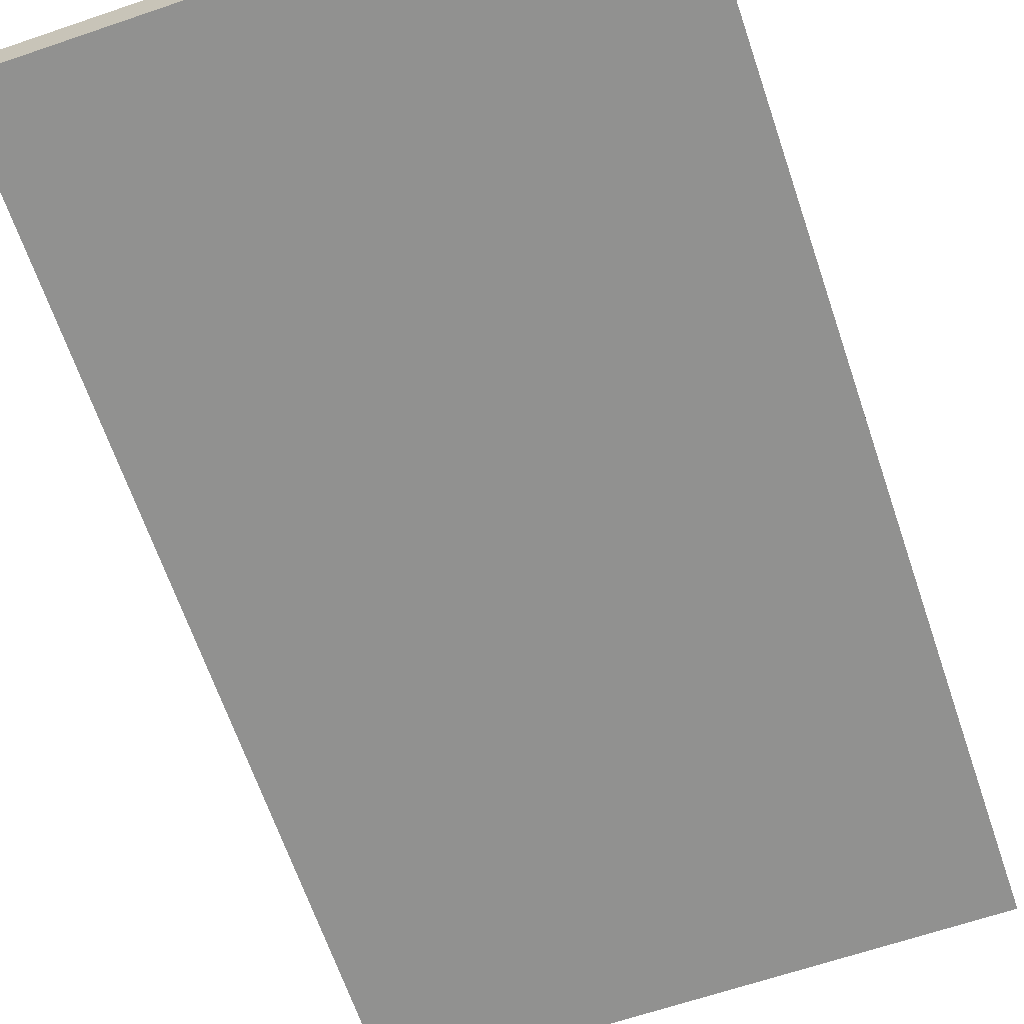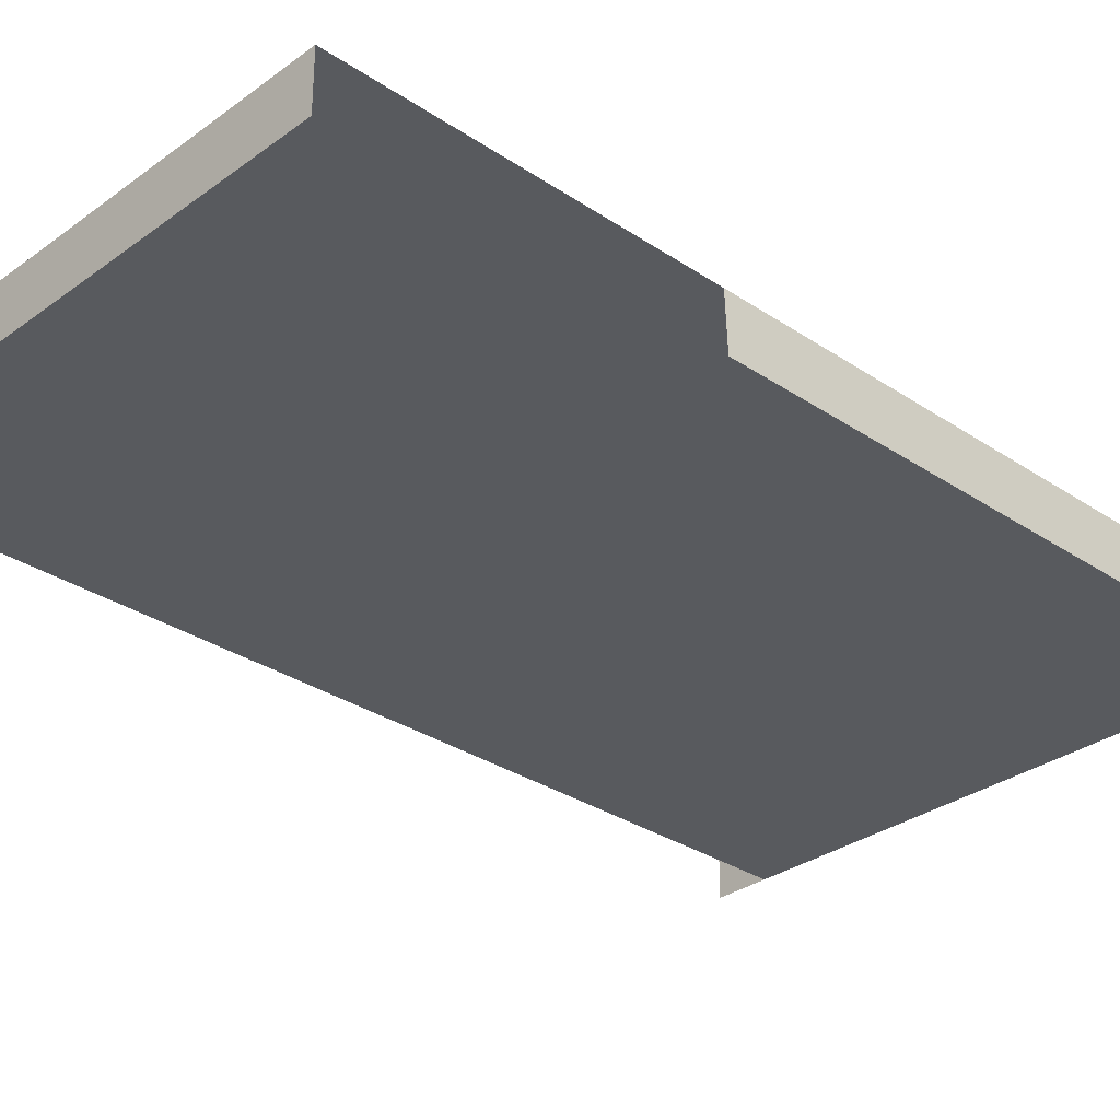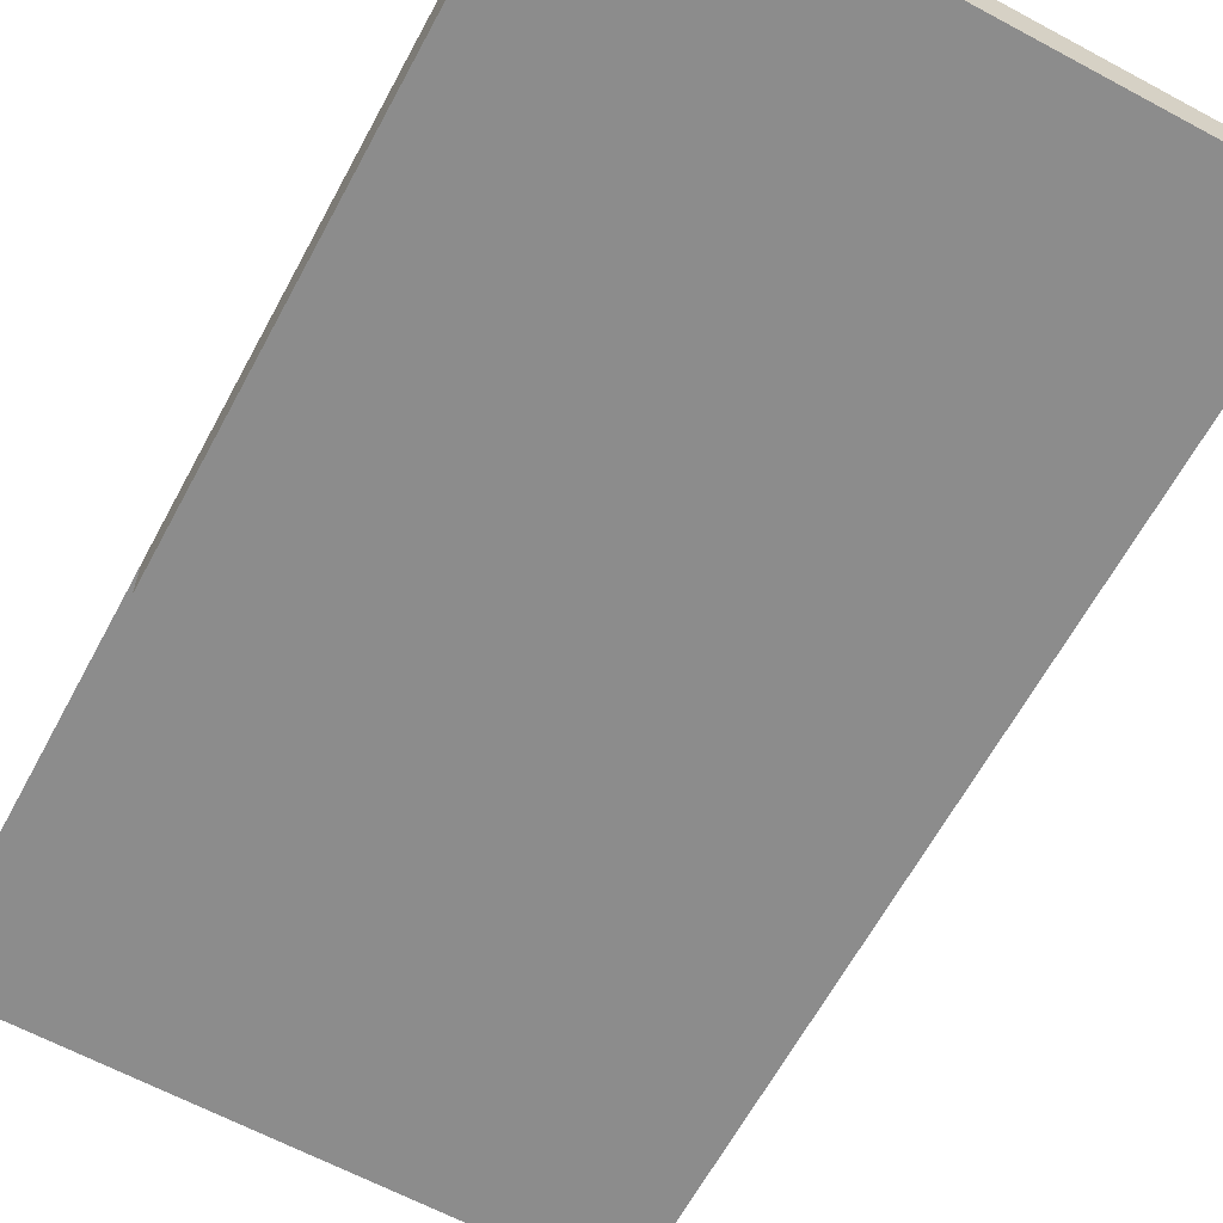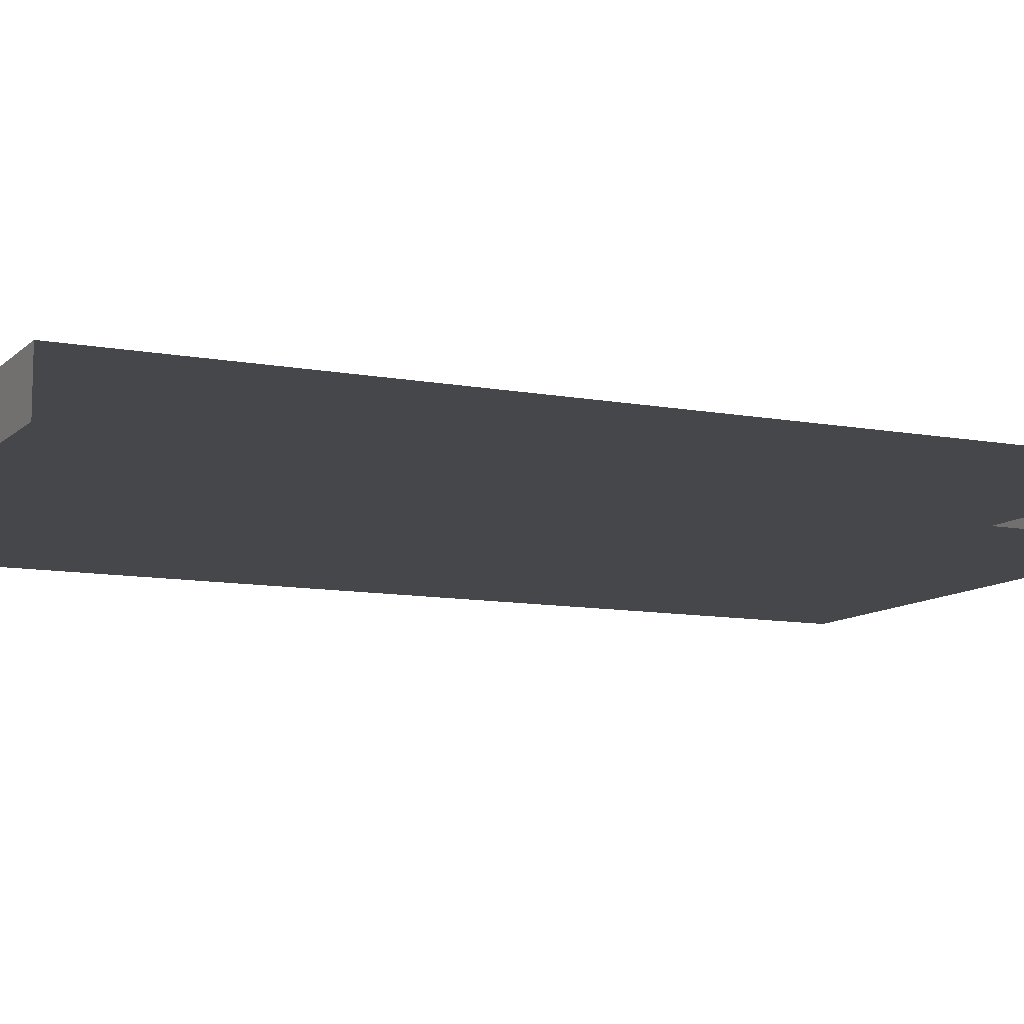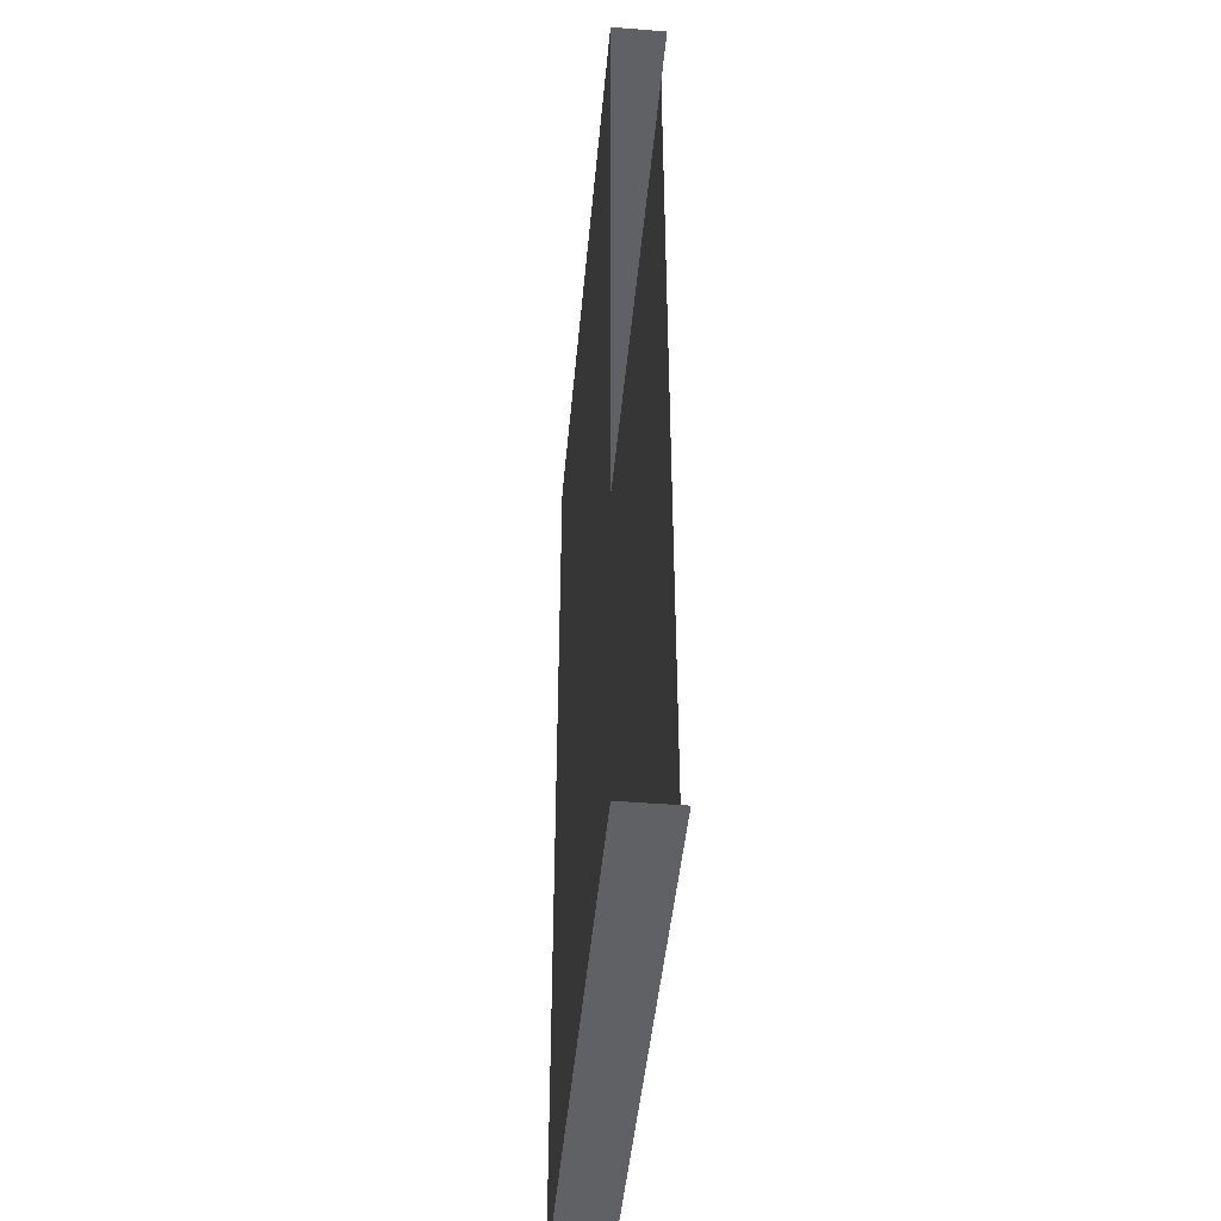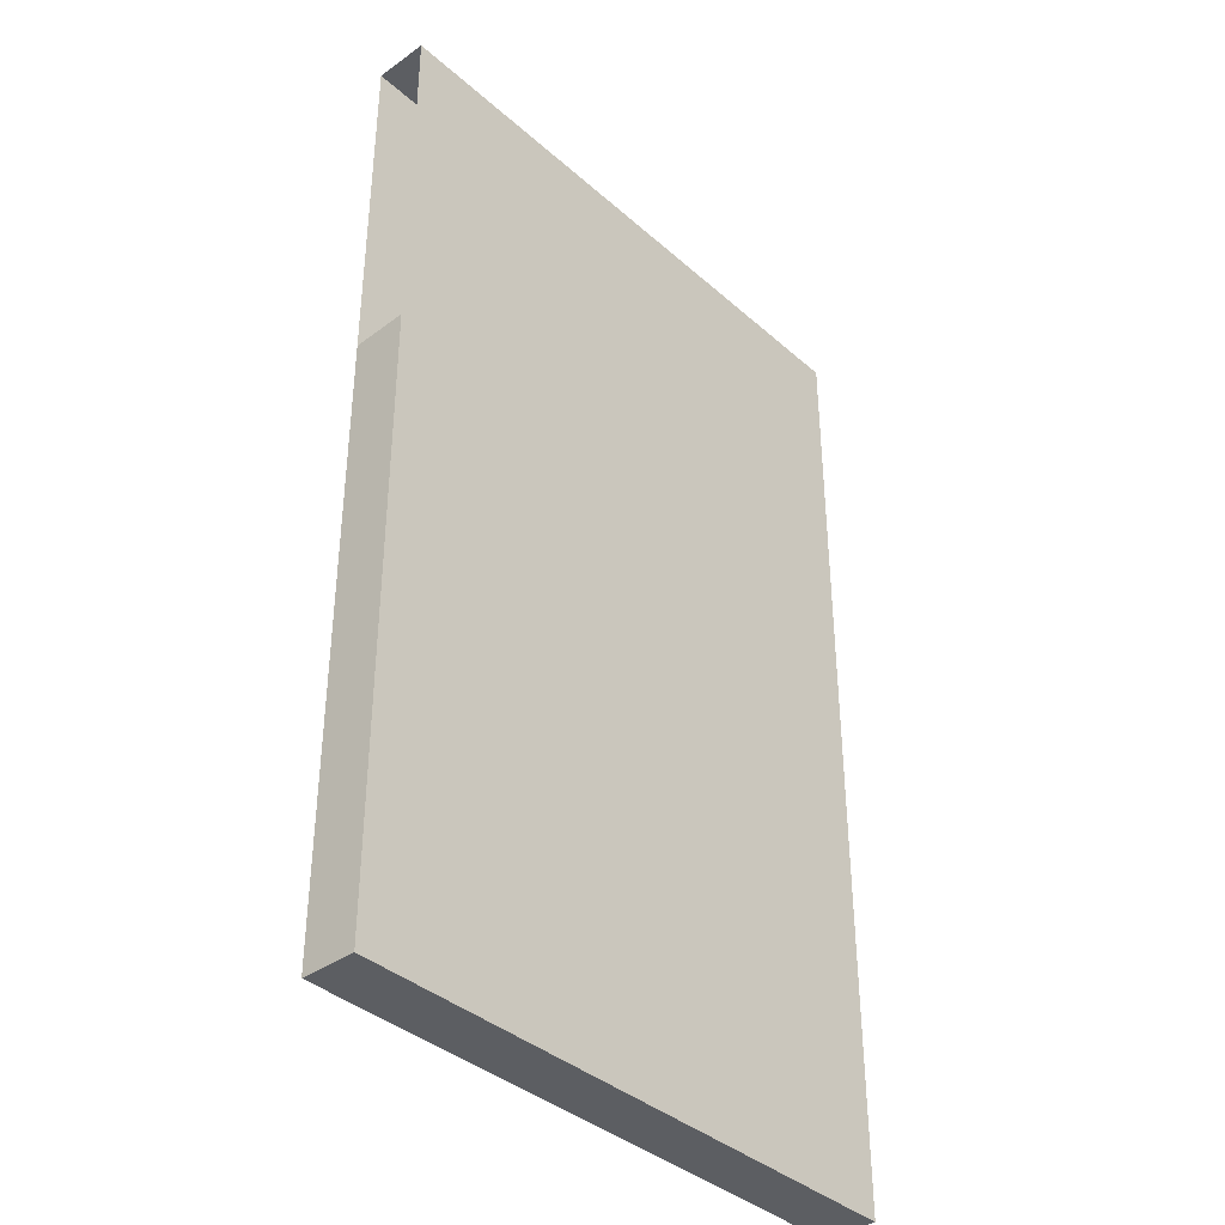
<metadata>
{"format":"obj","ext":"obj","renderer":"f3d","projection":"perspective","resolution":1024,"background":"white","views":[{"elev":-65.9,"azim":-161.2,"up":"+Z"},{"elev":-30.9,"azim":-133.8,"up":"+Z"},{"elev":-64.2,"azim":-28.4,"up":"+Z"},{"elev":-10.2,"azim":64.3,"up":"+Z"},{"elev":-45.6,"azim":84.8,"up":"+Y"},{"elev":-38.1,"azim":-48.0,"up":"+Y"}]}
</metadata>
<code>
o Cube.005
v 6.866 -0.03226 6.717
v 6.866 -0.03226 7.002
v 9.713 -0.03226 6.717
v 10 -0.03226 6.717
v 10 -0.03226 7.002
v 9.713 -0.03226 7.002
v 7.135 -0.03226 6.717
v 7.135 -0.03226 7.002
v 9.713 5.095 6.717
v 10 5.095 6.717
v 6.866 3.238 7.002
v 6.866 5.095 7.002
v 6.866 3.225 6.717
v 6.866 1.651 6.717
v 6.866 1.657 7.002
v 6.866 5.095 6.717
v 7.135 5.095 6.717
v 9.713 3.225 6.717
v 9.713 1.651 6.717
v 7.135 5.095 7.002
v 10 1.657 7.002
v 10 3.238 7.002
v 10 5.095 7.002
v 9.713 5.095 7.002
f 4 5 6 3
f 7 8 2 1
f 3 6 8 7
f 14 1 2 15 11 13
f 13 16 17 9 18 19 3 7 1 14
f 20 12 11 15 2 8 6 5 21 22 23 24
f 16 12 20 24 23 10 9 17

</code>
